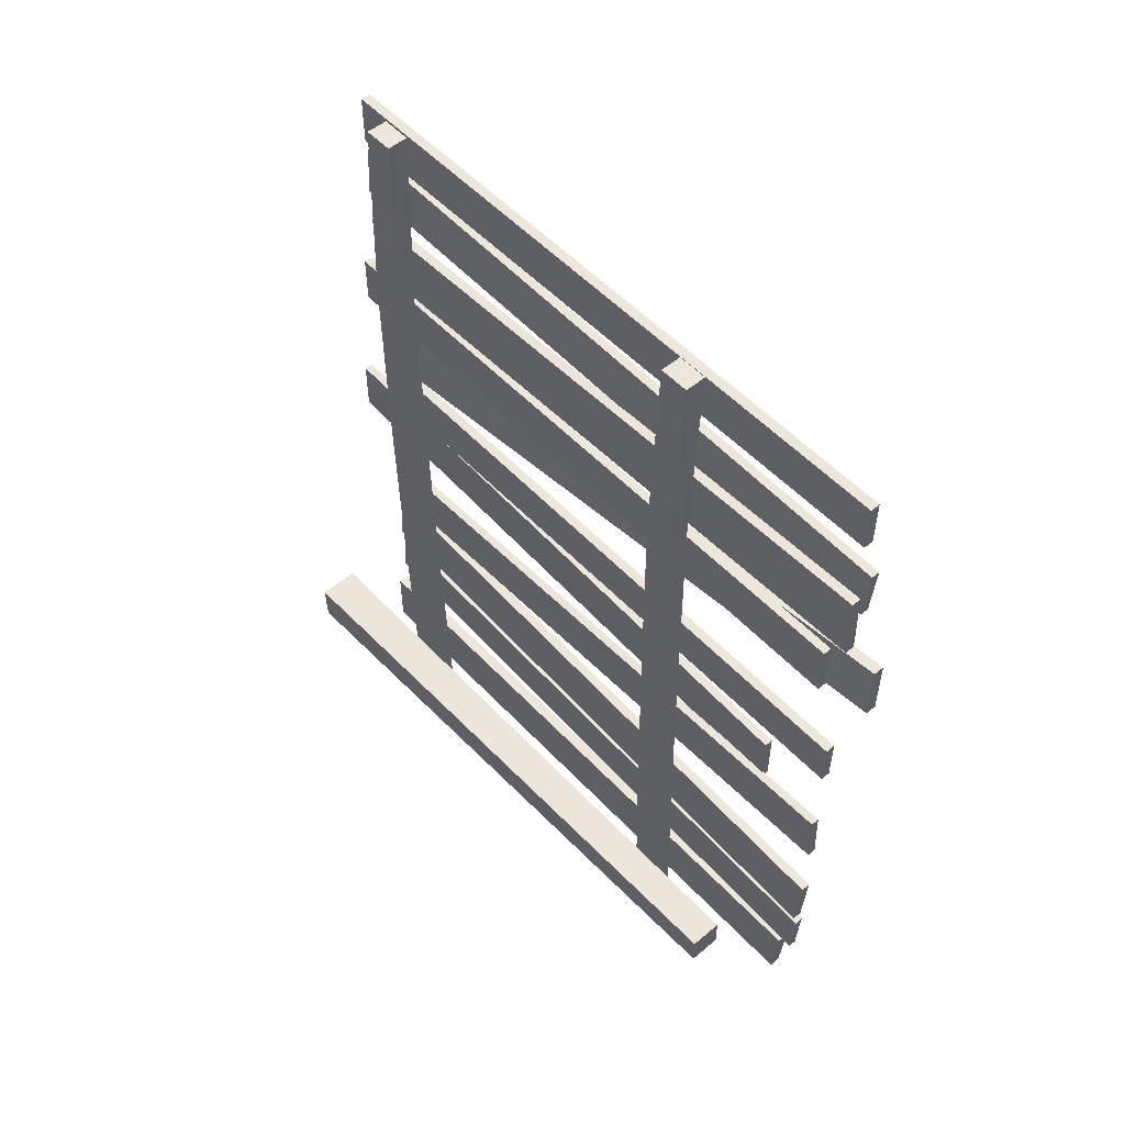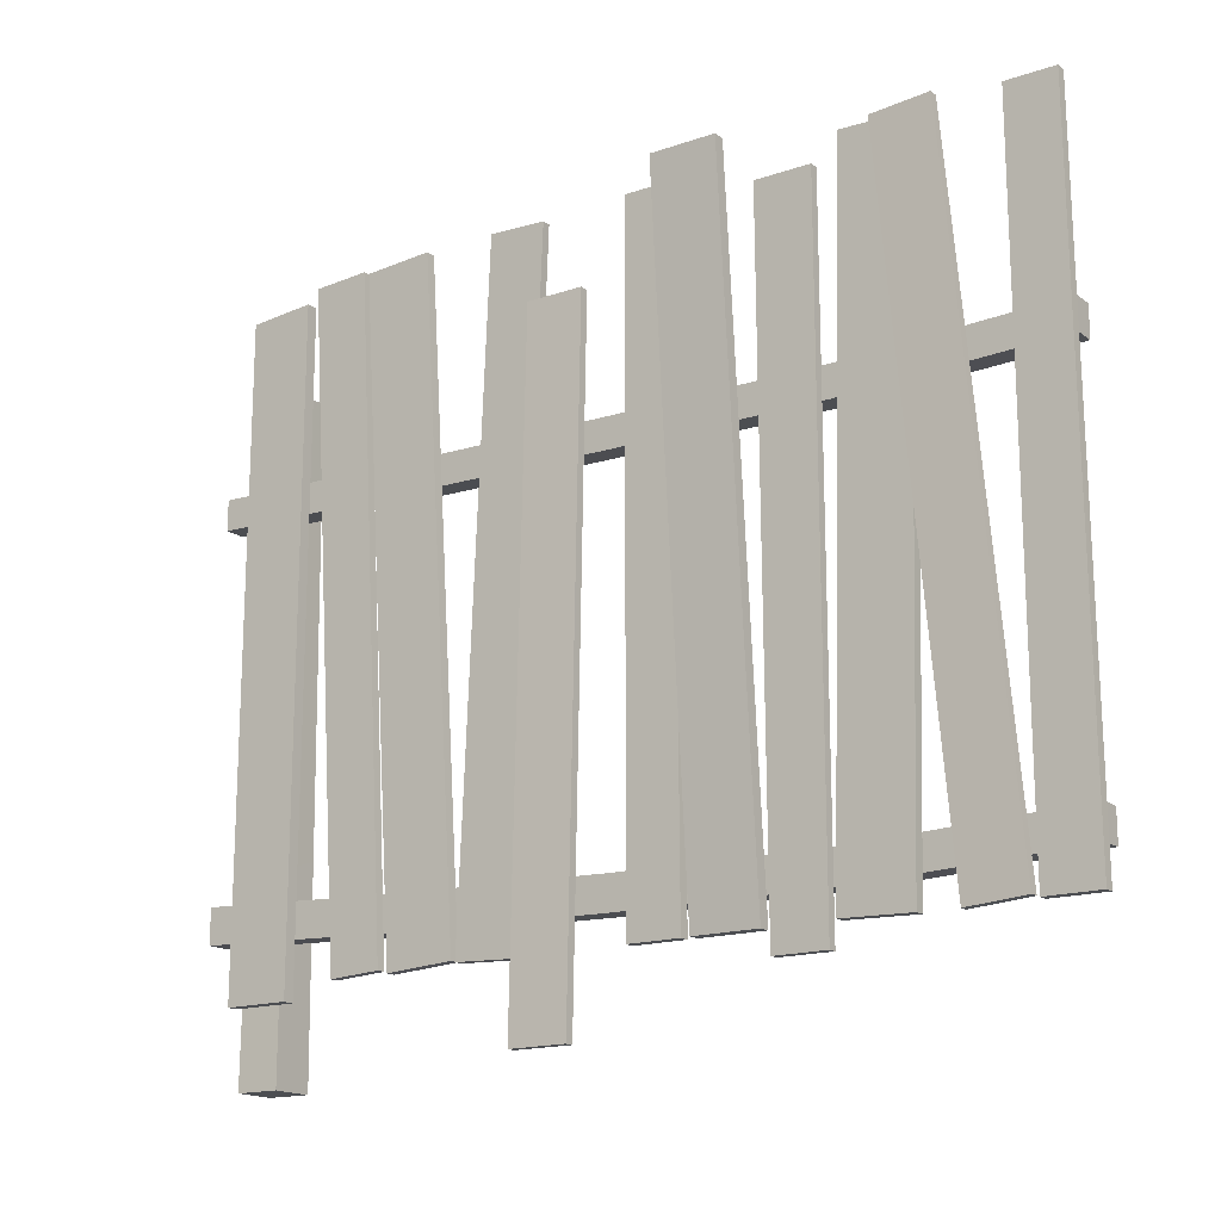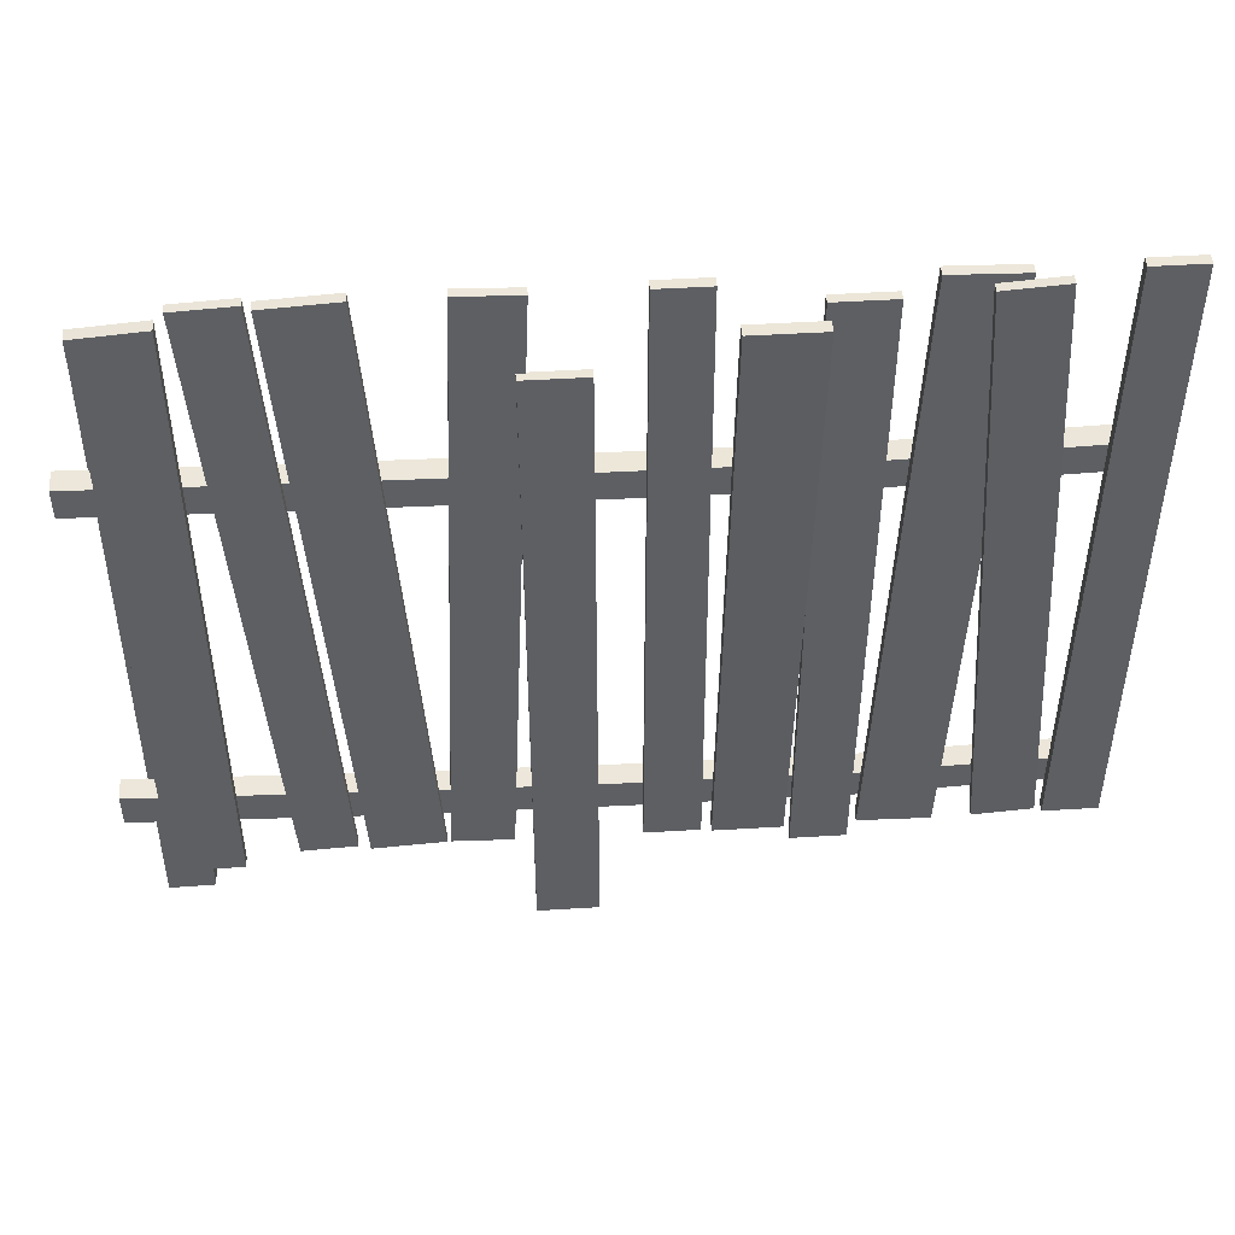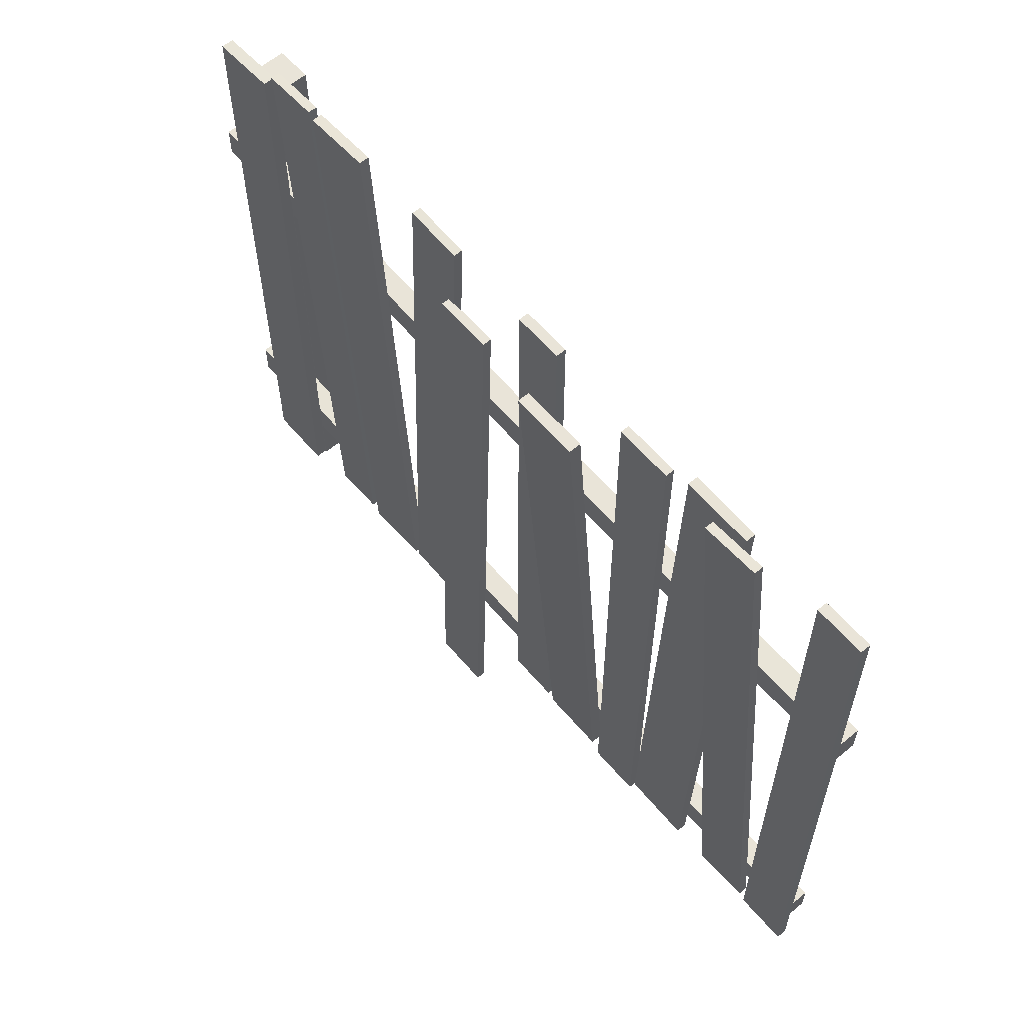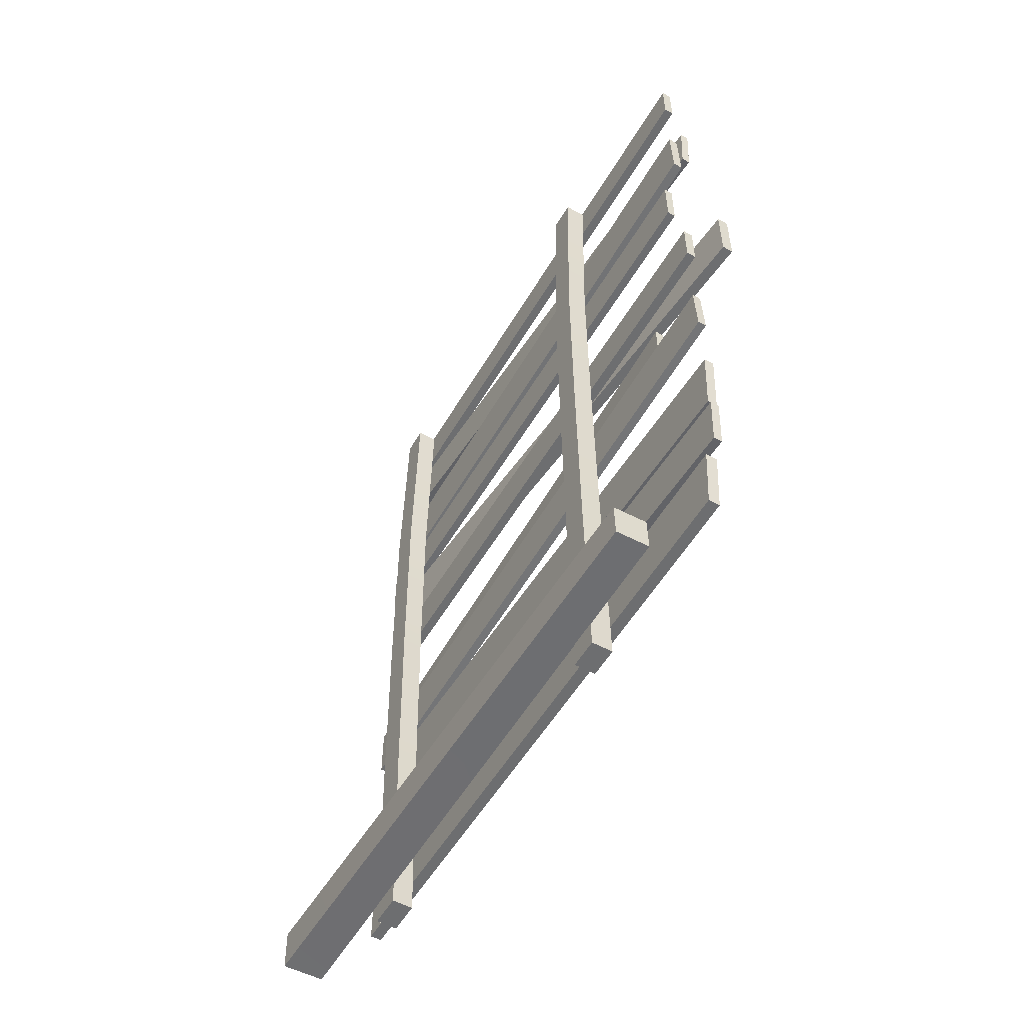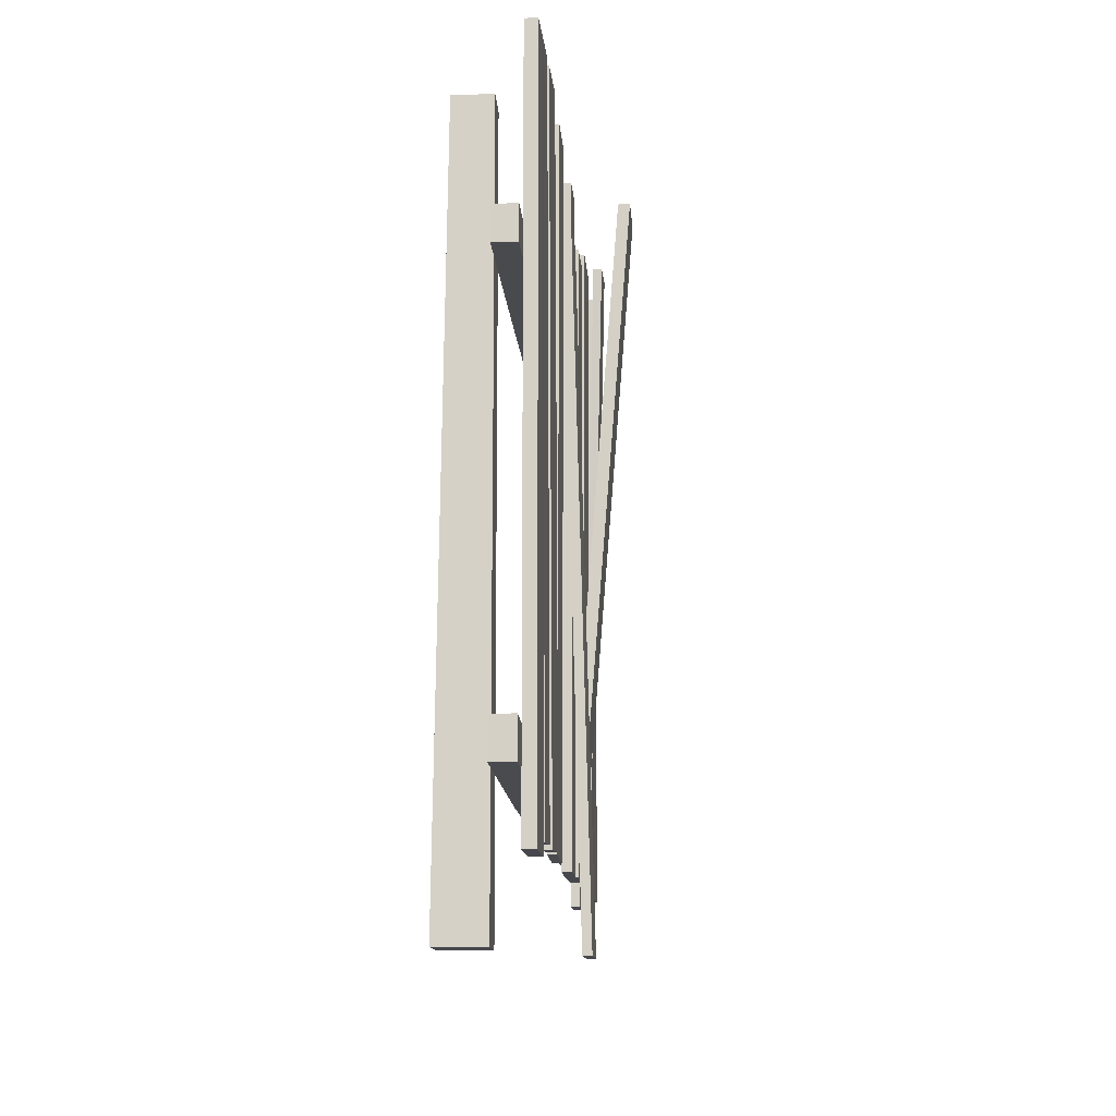
<metadata>
{"format":"obj","ext":"obj","renderer":"f3d","projection":"perspective","resolution":1024,"background":"white","views":[{"elev":53.0,"azim":-41.7,"up":"+Y"},{"elev":-16.6,"azim":124.7,"up":"+Z"},{"elev":48.8,"azim":86.1,"up":"+Z"},{"elev":60.1,"azim":139.8,"up":"+Z"},{"elev":-54.3,"azim":-29.8,"up":"+Y"},{"elev":-11.8,"azim":4.0,"up":"+Z"}]}
</metadata>
<code>
o wood_fence_m3_t1
v -7.091 15.66 130
v -6.91 7.325 130
v -6.91 5.659 -20
v -7.091 15.66 -20
v -14.94 7.144 130
v -16.91 5.478 -20
v -15.12 15.48 130
v -17.09 15.48 -20
v 0.2599 189.3 150
v -2 189.3 150
v -2 189.3 3.1e-05
v 0.2599 189.3 3.1e-05
v -2 200.5 150
v -2 201.3 3.3e-05
v 0.2599 200.5 150
v 0.2599 201.3 3.3e-05
v -2 0.5676 18
v -7 0.5676 18
v -7 0.5676 10
v -2 0.5676 10
v -7 150.6 13.5
v -7 200.6 15.33
v -7 200.6 8.334
v -7 150.6 6.252
v -2 200.6 15.33
v -2 200.6 8.334
v -2 50.57 15.67
v -2 50.57 7.918
v -2 150.6 6.252
v -7 50.57 15.67
v -2 0.5675 107
v -7 0.5675 107
v -7 0.5676 100
v -2 0.5676 100
v -7 150.6 104.5
v -7 200.6 106.2
v -7 200.6 99.17
v -7 150.6 97.5
v -2 200.6 106.2
v -2 200.6 99.17
v -2 50.57 105.8
v -2 50.57 98.75
v -2 150.6 97.5
v -7 50.57 105.8
v -2 150.6 104.5
v -7 100.6 104.9
v -2 100.6 104.9
v -7 50.57 98.75
v -7 100.6 97.92
v -2 100.6 97.92
v -2 150.6 13.5
v -7 100.6 14.17
v -2 100.6 14.17
v -7 50.57 7.918
v -7 100.6 6.668
v -2 100.6 6.668
v 3.919 163.4 149.3
v 1.919 163.4 149.3
v -2 174.5 -0.2844
v 0 174.5 -0.2844
v 1.919 176.6 150.3
v -2 187.7 0.6943
v 3.919 176.6 150.3
v 0 187.7 0.6943
v 0.2599 154.8 150.2
v -2 154.8 150.2
v -2 150.4 0.2653
v 0.2599 150.4 0.2653
v -2 170.6 149.7
v -2 166.2 -0.2
v 0.2599 170.6 149.7
v 0.2599 166.2 -0.2
v 0 135.9 145
v -2 135.9 145
v -2 136.8 -4.998
v 0 136.8 -4.998
v -2 148.8 145
v -2 148.8 -4.998
v 0 148.8 145
v 0 148.8 -4.998
v 12.53 120.3 150
v 9.882 120.3 150
v -2 120.3 2e-05
v 0.6498 120.3 2e-05
v 9.882 135.2 150
v -2 135.2 2.2e-05
v 12.53 135.2 150
v 0.6498 135.2 2.2e-05
v 0 72.71 150.2
v -2 72.71 150.2
v -2 66.35 0.3483
v 0 66.35 0.3483
v -2 85.95 149.7
v -2 79.59 -0.2134
v 0 85.95 149.7
v 0 79.59 -0.2134
v 1.715 83.4 132
v -0.2848 83.4 132
v 3.703 83.4 -18
v 5.703 83.4 -18
v -0.2848 96.65 132
v 3.703 96.65 -18
v 1.715 96.65 132
v 5.703 96.65 -18
v 0.2599 106.1 150
v -2 106.1 150
v -2 106.1 1.7e-05
v 0.2599 106.1 1.7e-05
v -2 117.3 150
v -2 118.1 1.9e-05
v 0.2599 117.3 150
v 0.2599 118.1 1.9e-05
v 0.6498 8.904 145
v -2 8.904 145
v -2 8.904 -3.748
v 0.6498 8.904 -3.748
v -2 23.88 146.3
v -2 23.88 -3.748
v 0.6498 23.88 146.3
v 0.6498 23.88 -3.748
v 0 25.95 149.5
v -2 25.95 149.5
v -2 35.32 -0.2072
v 0 35.32 -0.2072
v -2 38.8 150.2
v -2 47.3 0.4729
v 0 38.8 150.2
v 0 47.3 0.4729
v 0.2599 40.35 149.4
v -2 40.35 149.4
v -2 49.83 -0.3485
v 0.2599 49.83 -0.3485
v -2 56.09 150.3
v -2 65.57 0.6485
v 0.2599 56.09 150.3
v 0.2599 65.57 0.6485
f 2 4 1
f 5 3 2
f 5 8 6
f 7 4 8
f 3 8 4
f 7 2 1
f 10 12 9
f 13 11 10
f 15 14 13
f 15 12 16
f 11 16 12
f 13 9 15
f 18 20 17
f 21 23 24
f 25 23 22
f 27 20 28
f 24 26 29
f 30 17 27
f 32 34 31
f 35 37 38
f 39 37 36
f 41 34 42
f 38 40 43
f 44 31 41
f 36 45 39
f 35 47 45
f 46 41 47
f 33 42 34
f 48 50 42
f 49 43 50
f 45 40 39
f 45 50 43
f 47 42 50
f 44 33 32
f 46 48 44
f 35 49 46
f 22 51 25
f 51 52 53
f 52 27 53
f 19 28 20
f 54 56 28
f 55 29 56
f 51 26 25
f 51 56 29
f 53 28 56
f 30 19 18
f 52 54 30
f 21 55 52
f 58 60 57
f 61 59 58
f 61 64 62
f 57 64 63
f 59 64 60
f 61 57 63
f 66 68 65
f 66 70 67
f 71 70 69
f 65 72 71
f 67 72 68
f 69 65 71
f 74 76 73
f 77 75 74
f 79 78 77
f 79 76 80
f 75 80 76
f 77 73 79
f 82 84 81
f 85 83 82
f 85 88 86
f 81 88 87
f 83 88 84
f 85 81 87
f 90 92 89
f 93 91 90
f 95 94 93
f 95 92 96
f 91 96 92
f 93 89 95
f 97 99 100
f 101 99 98
f 103 102 101
f 97 104 103
f 99 104 100
f 101 97 103
f 106 108 105
f 109 107 106
f 111 110 109
f 111 108 112
f 107 112 108
f 109 105 111
f 114 116 113
f 114 118 115
f 119 118 117
f 113 120 119
f 115 120 116
f 117 113 119
f 122 124 121
f 125 123 122
f 127 126 125
f 127 124 128
f 123 128 124
f 125 121 127
f 130 132 129
f 133 131 130
f 135 134 133
f 129 136 135
f 131 136 132
f 133 129 135
f 2 3 4
f 5 6 3
f 5 7 8
f 7 1 4
f 3 6 8
f 7 5 2
f 10 11 12
f 13 14 11
f 15 16 14
f 15 9 12
f 11 14 16
f 13 10 9
f 18 19 20
f 21 22 23
f 25 26 23
f 27 17 20
f 24 23 26
f 30 18 17
f 32 33 34
f 35 36 37
f 39 40 37
f 41 31 34
f 38 37 40
f 44 32 31
f 36 35 45
f 35 46 47
f 46 44 41
f 33 48 42
f 48 49 50
f 49 38 43
f 45 43 40
f 45 47 50
f 47 41 42
f 44 48 33
f 46 49 48
f 35 38 49
f 22 21 51
f 51 21 52
f 52 30 27
f 19 54 28
f 54 55 56
f 55 24 29
f 51 29 26
f 51 53 56
f 53 27 28
f 30 54 19
f 52 55 54
f 21 24 55
f 58 59 60
f 61 62 59
f 61 63 64
f 57 60 64
f 59 62 64
f 61 58 57
f 66 67 68
f 66 69 70
f 71 72 70
f 65 68 72
f 67 70 72
f 69 66 65
f 74 75 76
f 77 78 75
f 79 80 78
f 79 73 76
f 75 78 80
f 77 74 73
f 82 83 84
f 85 86 83
f 85 87 88
f 81 84 88
f 83 86 88
f 85 82 81
f 90 91 92
f 93 94 91
f 95 96 94
f 95 89 92
f 91 94 96
f 93 90 89
f 97 98 99
f 101 102 99
f 103 104 102
f 97 100 104
f 99 102 104
f 101 98 97
f 106 107 108
f 109 110 107
f 111 112 110
f 111 105 108
f 107 110 112
f 109 106 105
f 114 115 116
f 114 117 118
f 119 120 118
f 113 116 120
f 115 118 120
f 117 114 113
f 122 123 124
f 125 126 123
f 127 128 126
f 127 121 124
f 123 126 128
f 125 122 121
f 130 131 132
f 133 134 131
f 135 136 134
f 129 132 136
f 131 134 136
f 133 130 129

</code>
